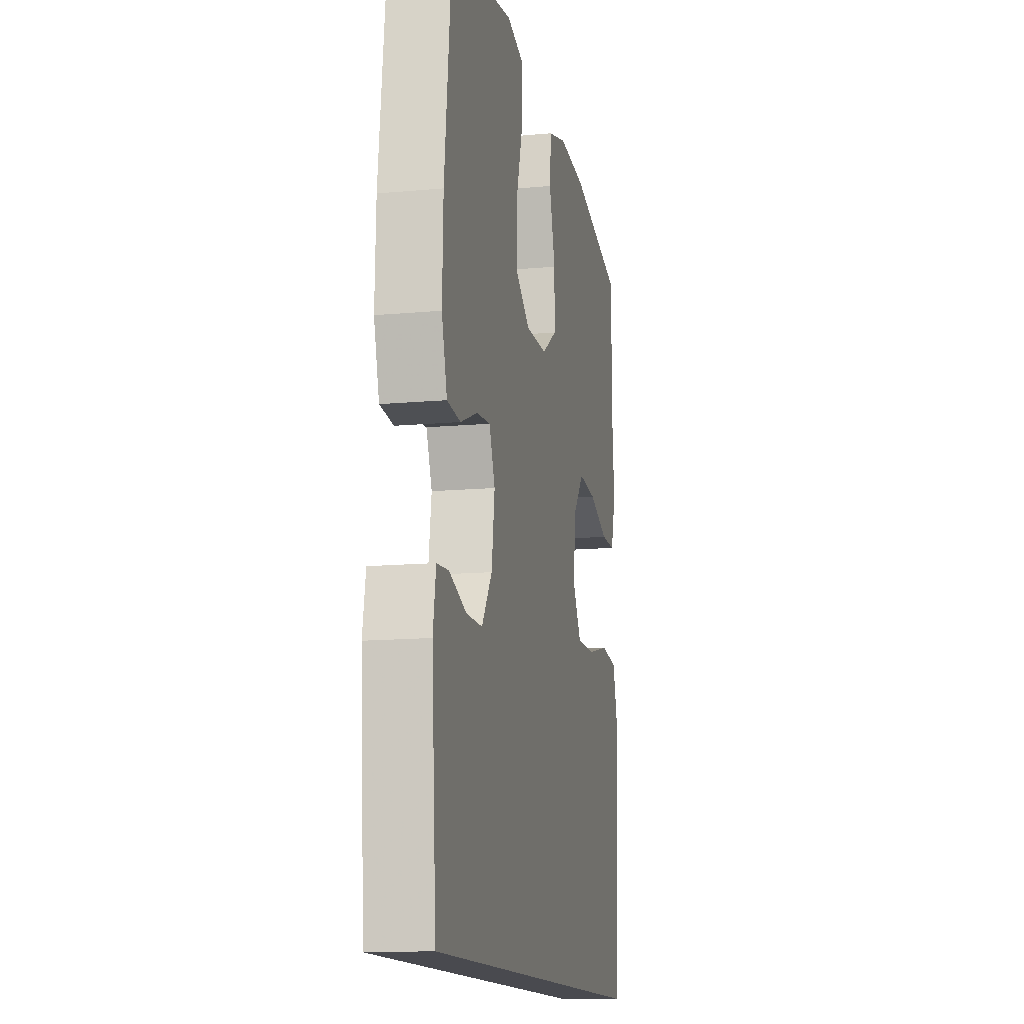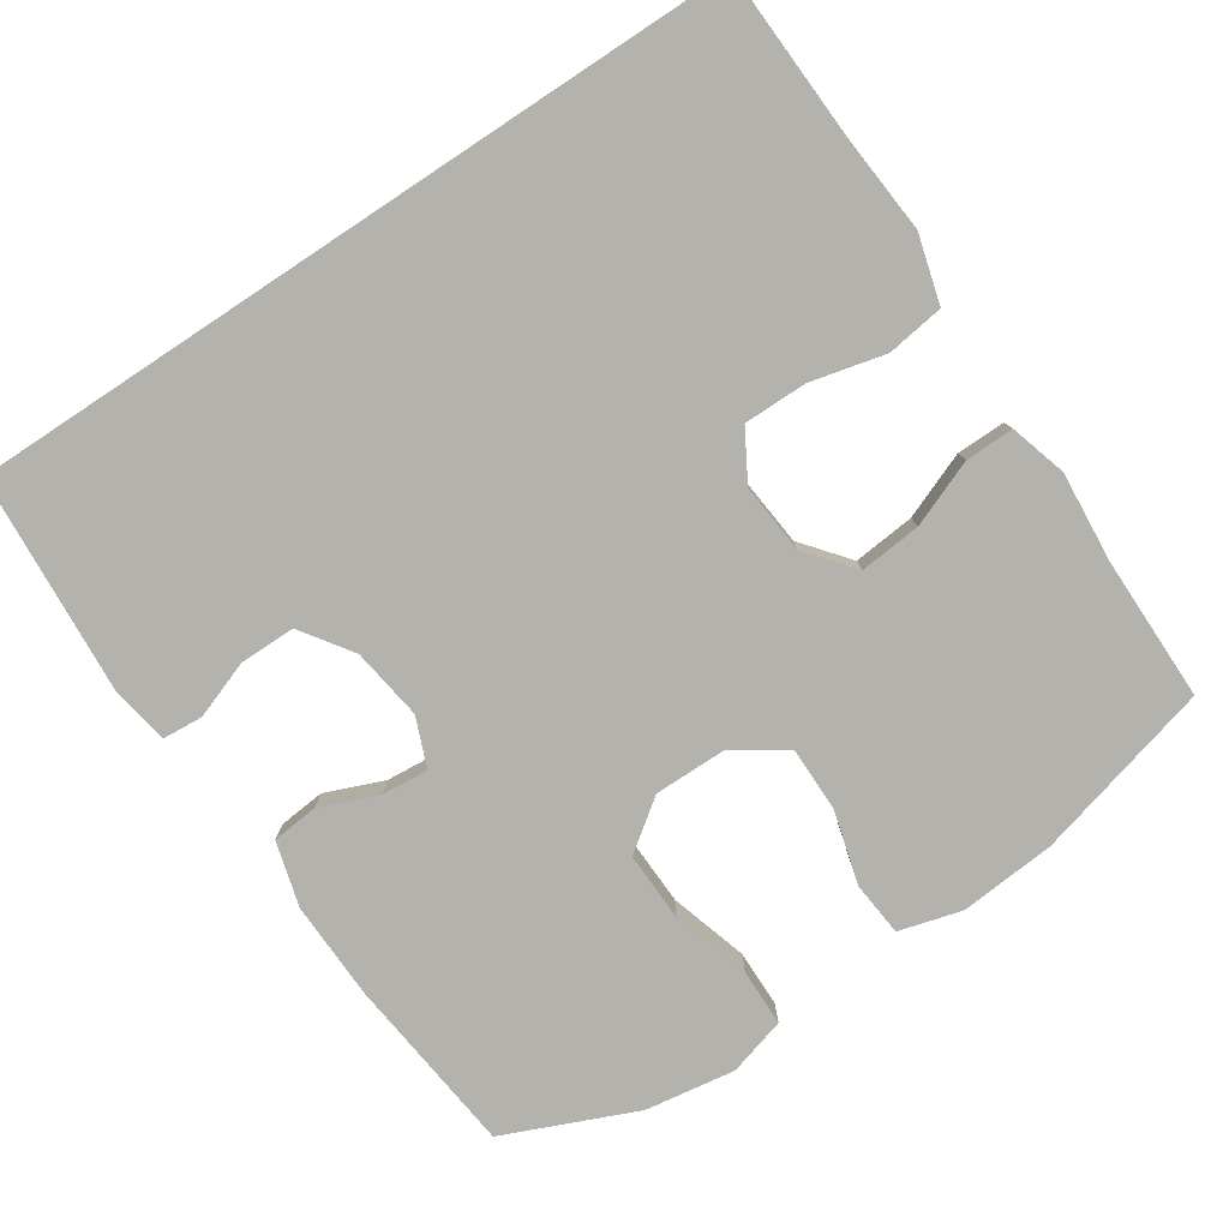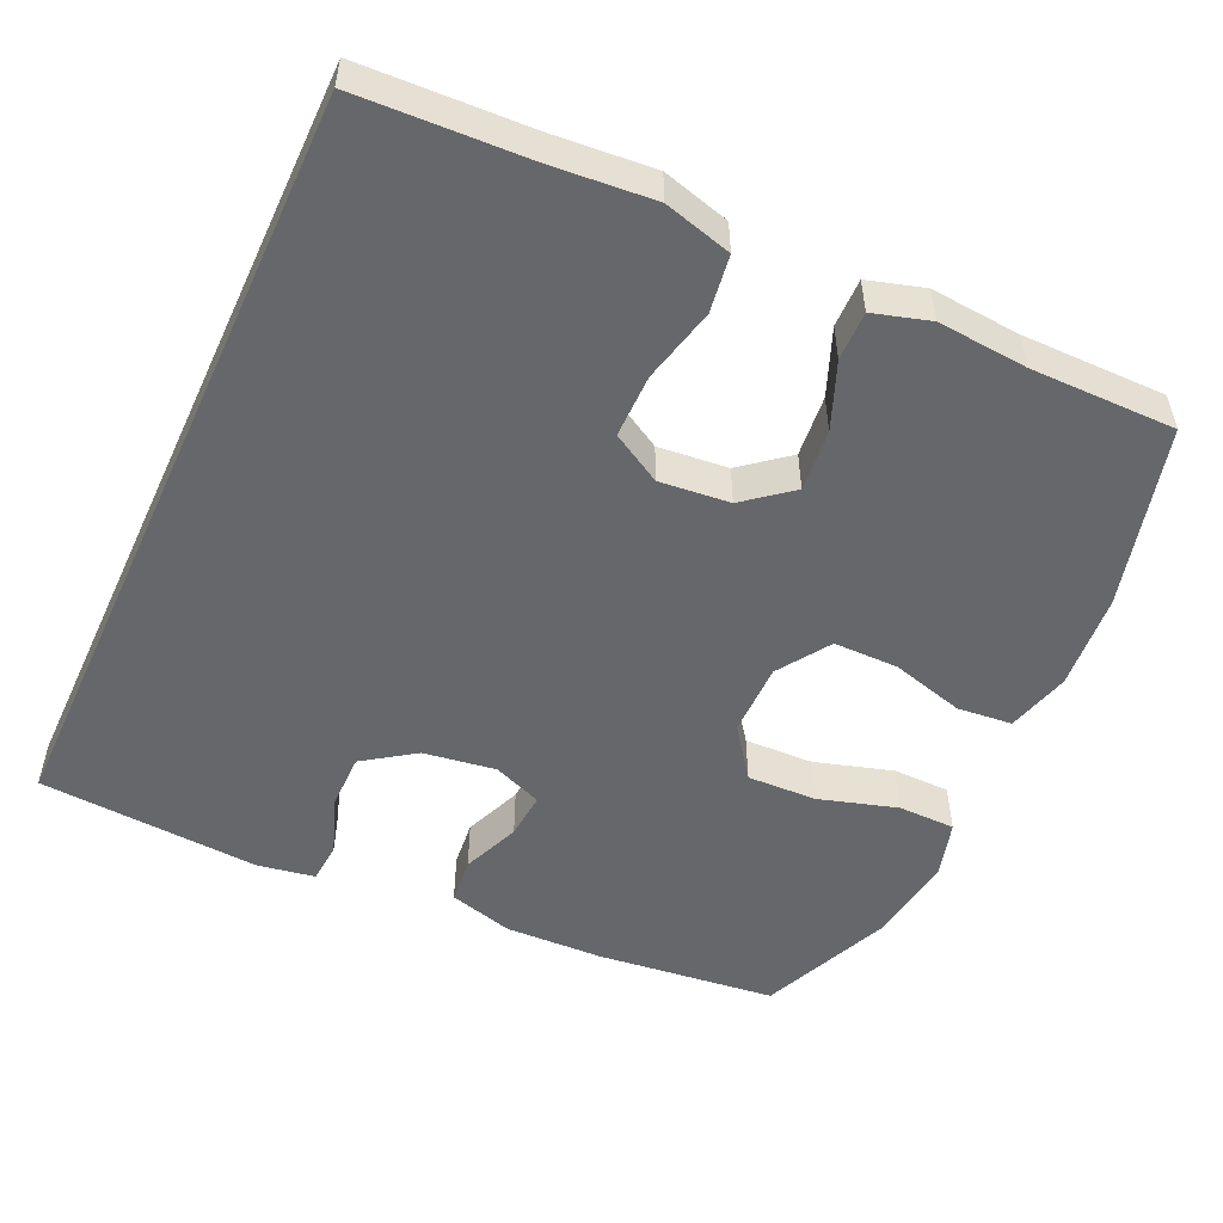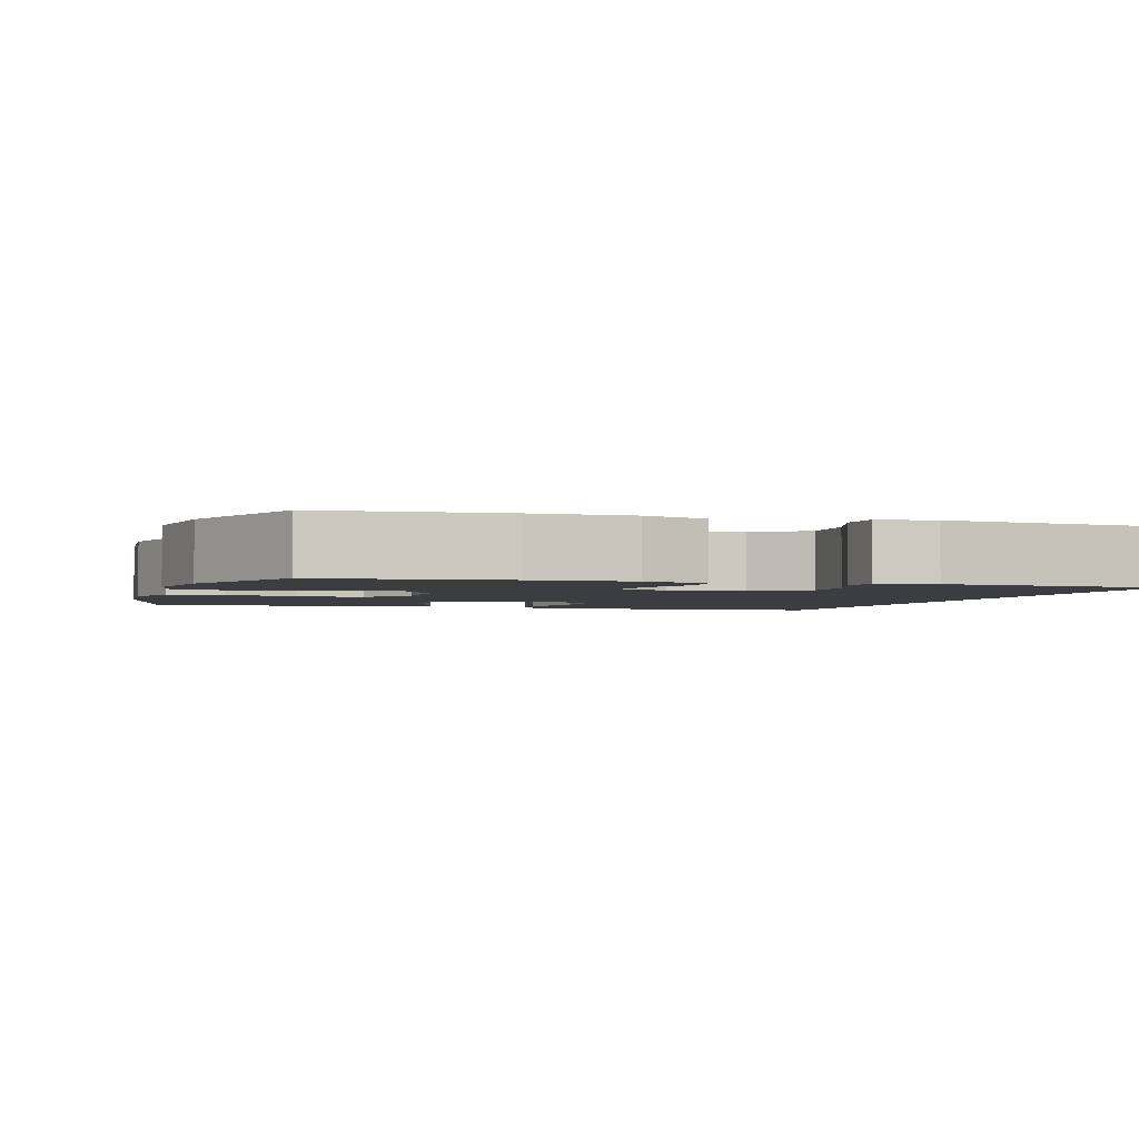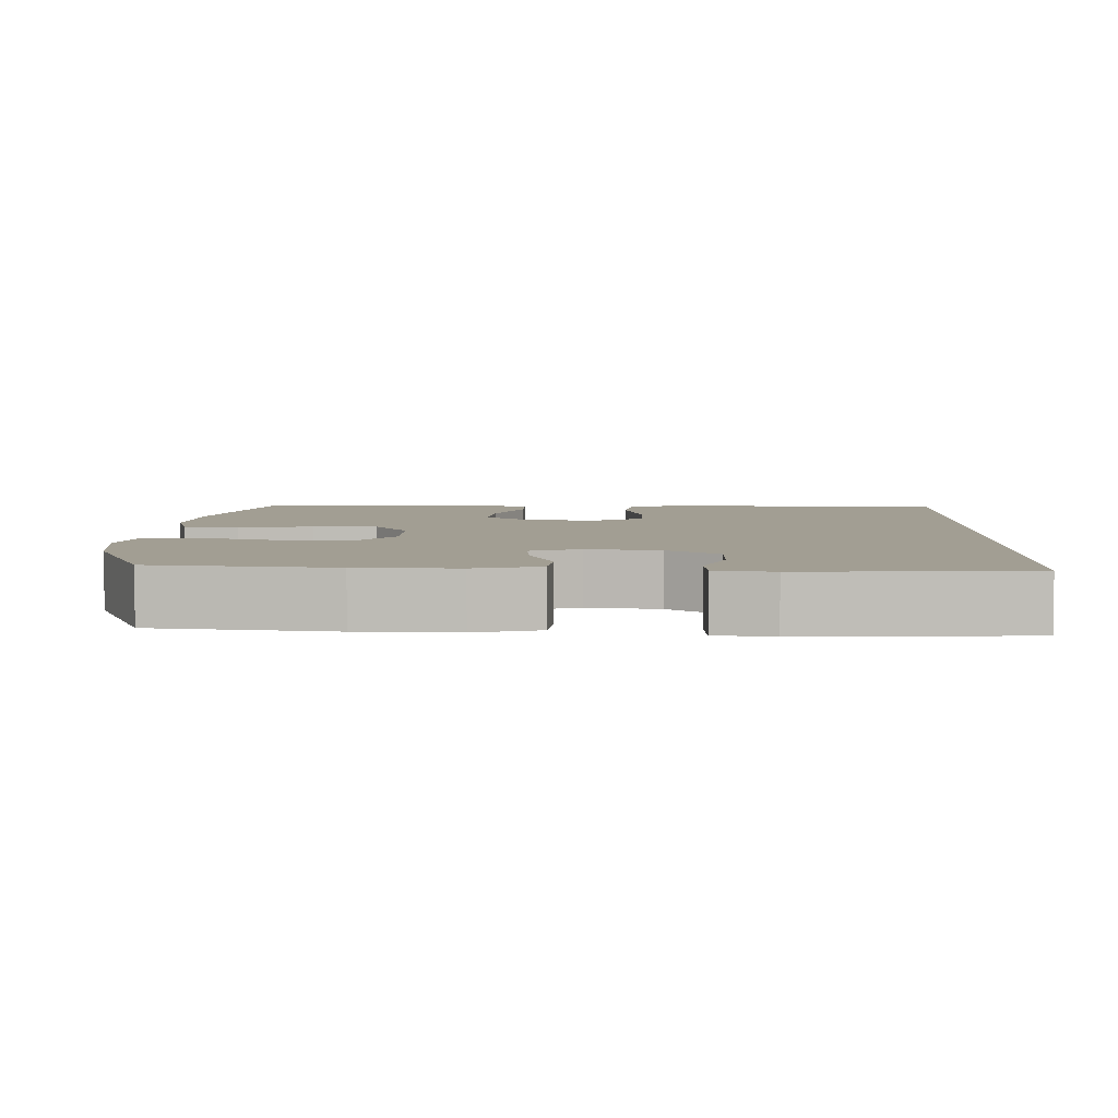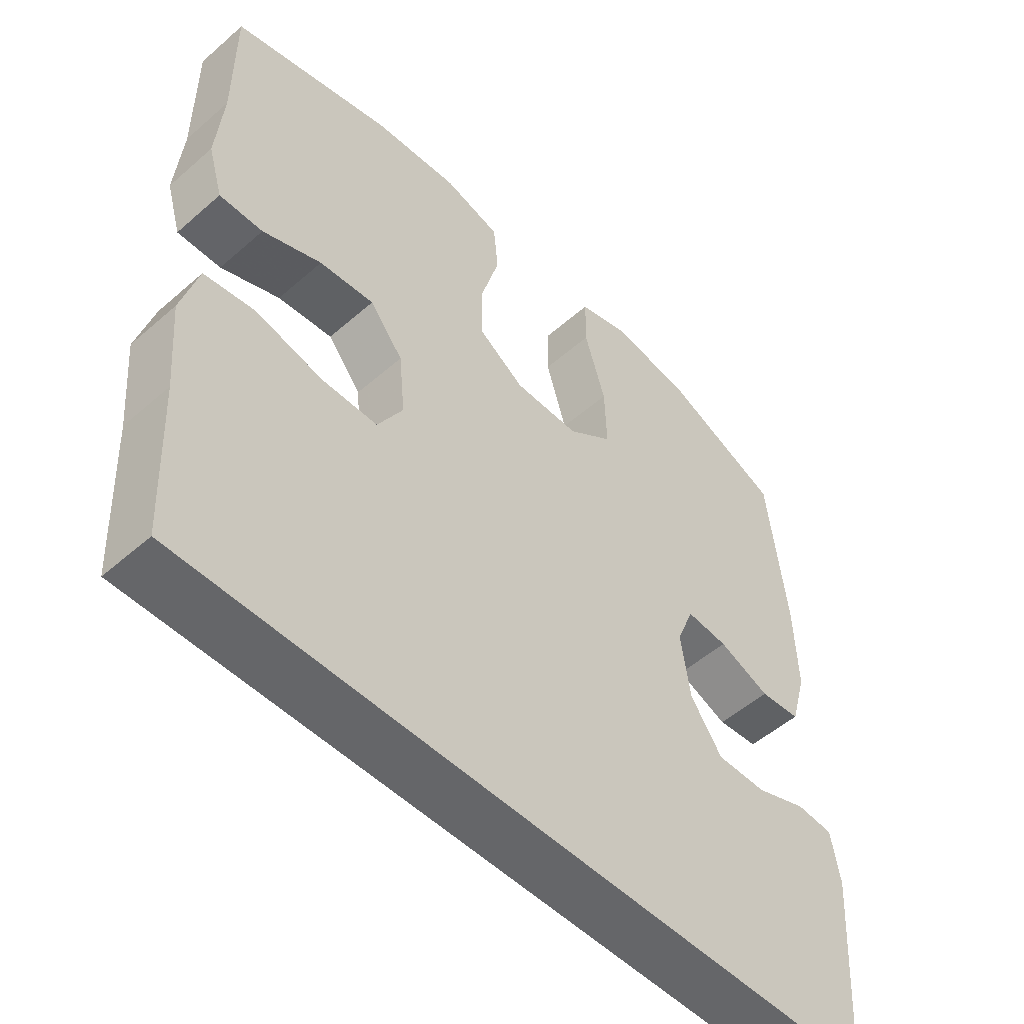
<metadata>
{"format":"obj","ext":"obj","renderer":"f3d","projection":"perspective","resolution":1024,"background":"white","views":[{"elev":-13.5,"azim":101.8,"up":"+Z"},{"elev":-79.4,"azim":-146.5,"up":"+Y"},{"elev":-52.1,"azim":-114.7,"up":"+Y"},{"elev":-2.5,"azim":72.0,"up":"+Y"},{"elev":5.1,"azim":91.7,"up":"+Y"},{"elev":-51.9,"azim":-46.6,"up":"+Z"}]}
</metadata>
<code>
v 0.54 0.07 -0.5
v -0.496 0.07 -0.5
v -0.506 0.07 -0.273
v -0.517 0.07 -0.141
v -0.492 0.07 -0.051
v -0.416 0.07 -0.04
v -0.316 0.07 -0.064
v -0.232 0.07 -0.064
v -0.194 0.07 0.002
v -0.203 0.07 0.095
v -0.253 0.07 0.157
v -0.335 0.07 0.149
v -0.423 0.07 0.114
v -0.488 0.07 0.113
v -0.51 0.07 0.188
v -0.5 0.07 0.307
v -0.5 0.07 0.5
v -0.261 0.07 0.563
v -0.134 0.07 0.574
v -0.05 0.07 0.551
v -0.043 0.07 0.478
v -0.07 0.07 0.381
v -0.07 0.07 0.295
v -0.001 0.07 0.249
v 0.096 0.07 0.249
v 0.163 0.07 0.298
v 0.16 0.07 0.39
v 0.129 0.07 0.494
v 0.13 0.07 0.57
v 0.207 0.07 0.592
v 0.326 0.07 0.574
v 0.5 0.07 0.5
v 0.527 0.07 0.262
v 0.531 0.07 0.131
v 0.507 0.07 0.045
v 0.446 0.07 0.039
v 0.369 0.07 0.07
v 0.307 0.07 0.075
v 0.281 0.07 0.01
v 0.295 0.07 -0.086
v 0.342 0.07 -0.154
v 0.416 0.07 -0.154
v 0.493 0.07 -0.126
v 0.547 0.07 -0.13
v 0.56 0.07 -0.206
v 0.54 0 -0.5
v -0.496 0 -0.5
v -0.506 0 -0.273
v -0.517 0 -0.141
v -0.492 0 -0.051
v -0.416 0 -0.04
v -0.316 0 -0.064
v -0.232 0 -0.064
v -0.194 0 0.002
v -0.203 0 0.095
v -0.253 0 0.157
v -0.335 0 0.149
v -0.423 0 0.114
v -0.488 0 0.113
v -0.51 0 0.188
v -0.5 0 0.307
v -0.5 0 0.5
v -0.261 0 0.563
v -0.134 0 0.574
v -0.05 0 0.551
v -0.043 0 0.478
v -0.07 0 0.381
v -0.07 0 0.295
v -0.001 0 0.249
v 0.096 0 0.249
v 0.163 0 0.298
v 0.16 0 0.39
v 0.129 0 0.494
v 0.13 0 0.57
v 0.207 0 0.592
v 0.326 0 0.574
v 0.5 0 0.5
v 0.527 0 0.262
v 0.531 0 0.131
v 0.507 0 0.045
v 0.446 0 0.039
v 0.369 0 0.07
v 0.307 0 0.075
v 0.281 0 0.01
v 0.295 0 -0.086
v 0.342 0 -0.154
v 0.416 0 -0.154
v 0.493 0 -0.126
v 0.547 0 -0.13
v 0.56 0 -0.206
f 45 1 2
f 44 45 2
f 43 44 2
f 42 43 2
f 41 42 2 3
f 40 41 3 4
f 39 40 4
f 38 39 4
f 35 36 37
f 34 35 37
f 33 34 37
f 32 33 37
f 31 32 37
f 30 31 37
f 29 30 37
f 28 29 37
f 27 28 37
f 26 27 37 38
f 25 26 38
f 24 25 38
f 20 21 22
f 19 20 22
f 18 19 22
f 17 18 22
f 16 17 22
f 16 22 23
f 15 16 23
f 14 15 23
f 13 14 23
f 12 13 23
f 11 12 23 24
f 4 5 6 7
f 4 7 8
f 38 4 8
f 10 11 24 38
f 9 10 38
f 8 9 38
f 47 46 90
f 47 90 89
f 47 89 88
f 47 88 87
f 48 47 87 86
f 49 48 86 85
f 49 85 84
f 49 84 83
f 82 81 80
f 82 80 79
f 82 79 78
f 82 78 77
f 82 77 76
f 82 76 75
f 82 75 74
f 82 74 73
f 82 73 72
f 83 82 72 71
f 83 71 70
f 83 70 69
f 67 66 65
f 67 65 64
f 67 64 63
f 67 63 62
f 67 62 61
f 68 67 61
f 68 61 60
f 68 60 59
f 68 59 58
f 68 58 57
f 69 68 57 56
f 52 51 50 49
f 53 52 49
f 53 49 83
f 83 69 56 55
f 83 55 54
f 83 54 53
f 1 46 47 2
f 2 47 48 3
f 3 48 49 4
f 4 49 50 5
f 5 50 51 6
f 6 51 52 7
f 7 52 53 8
f 8 53 54 9
f 9 54 55 10
f 10 55 56 11
f 11 56 57 12
f 12 57 58 13
f 13 58 59 14
f 14 59 60 15
f 15 60 61 16
f 16 61 62 17
f 17 62 63 18
f 18 63 64 19
f 19 64 65 20
f 20 65 66 21
f 21 66 67 22
f 22 67 68 23
f 23 68 69 24
f 24 69 70 25
f 25 70 71 26
f 26 71 72 27
f 27 72 73 28
f 28 73 74 29
f 29 74 75 30
f 30 75 76 31
f 31 76 77 32
f 32 77 78 33
f 33 78 79 34
f 34 79 80 35
f 35 80 81 36
f 36 81 82 37
f 37 82 83 38
f 38 83 84 39
f 39 84 85 40
f 40 85 86 41
f 41 86 87 42
f 42 87 88 43
f 43 88 89 44
f 44 89 90 45
f 45 90 46 1

</code>
